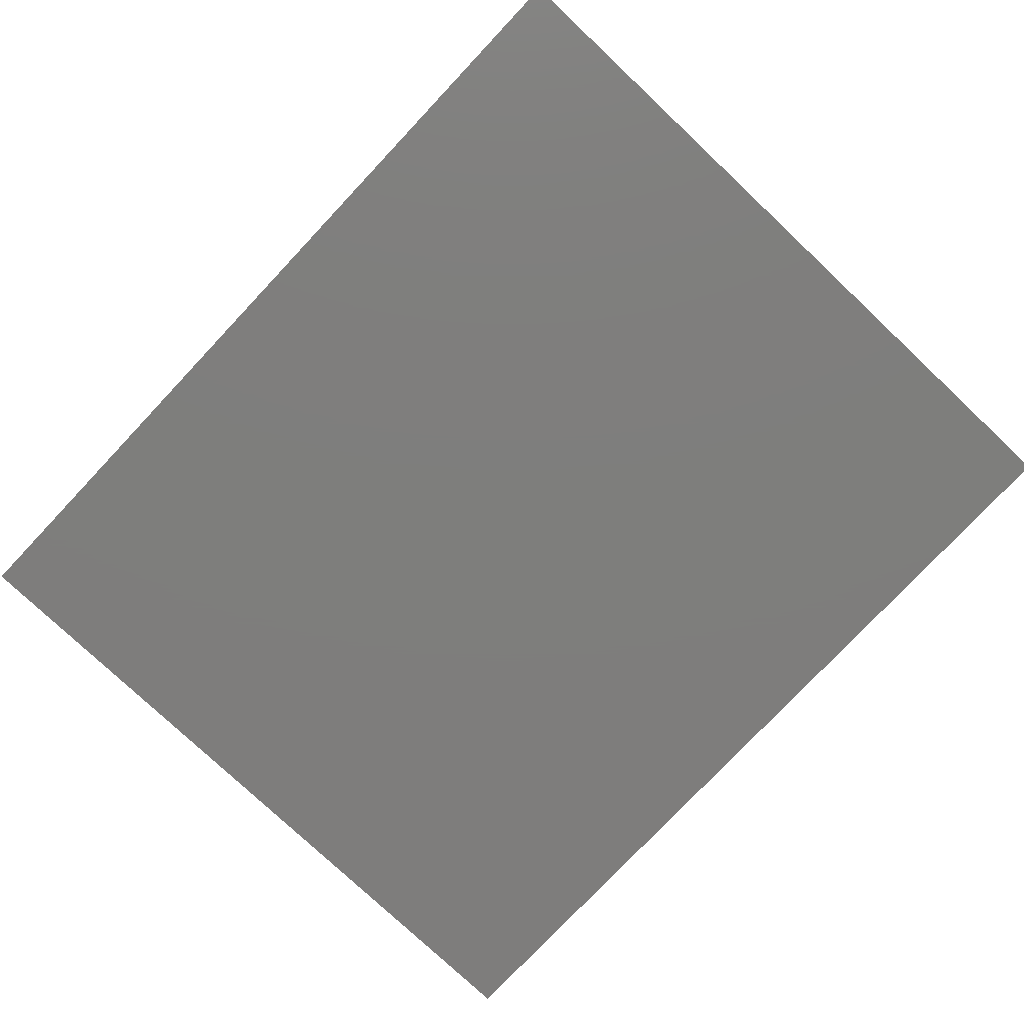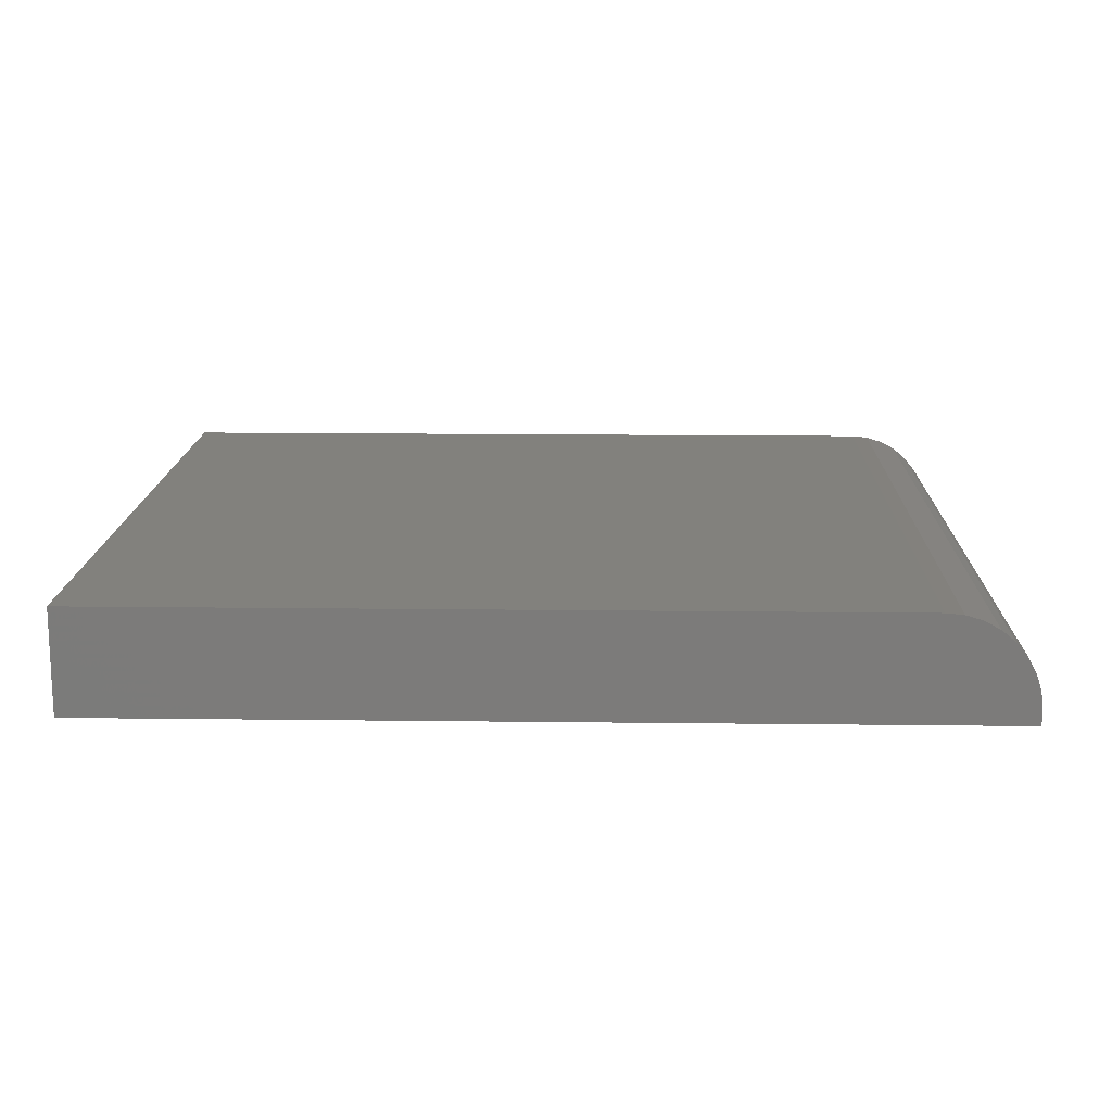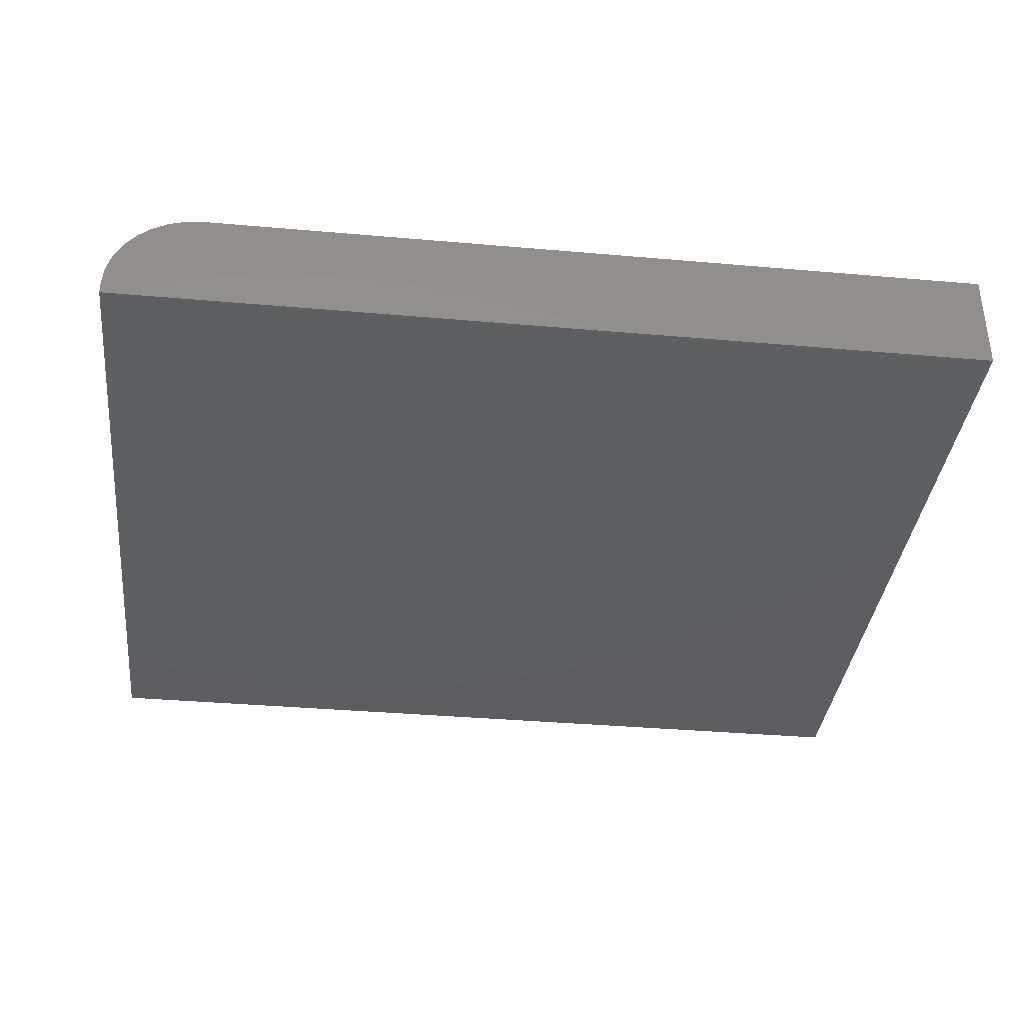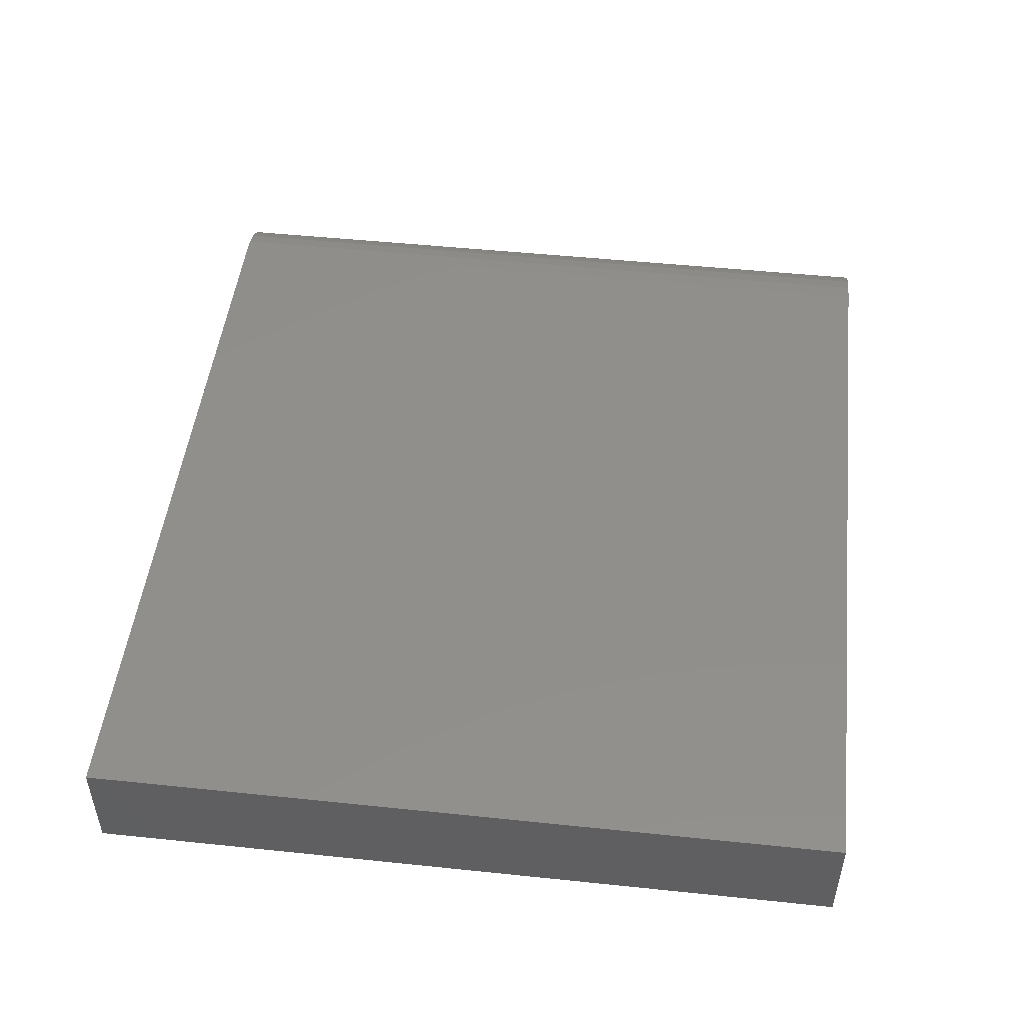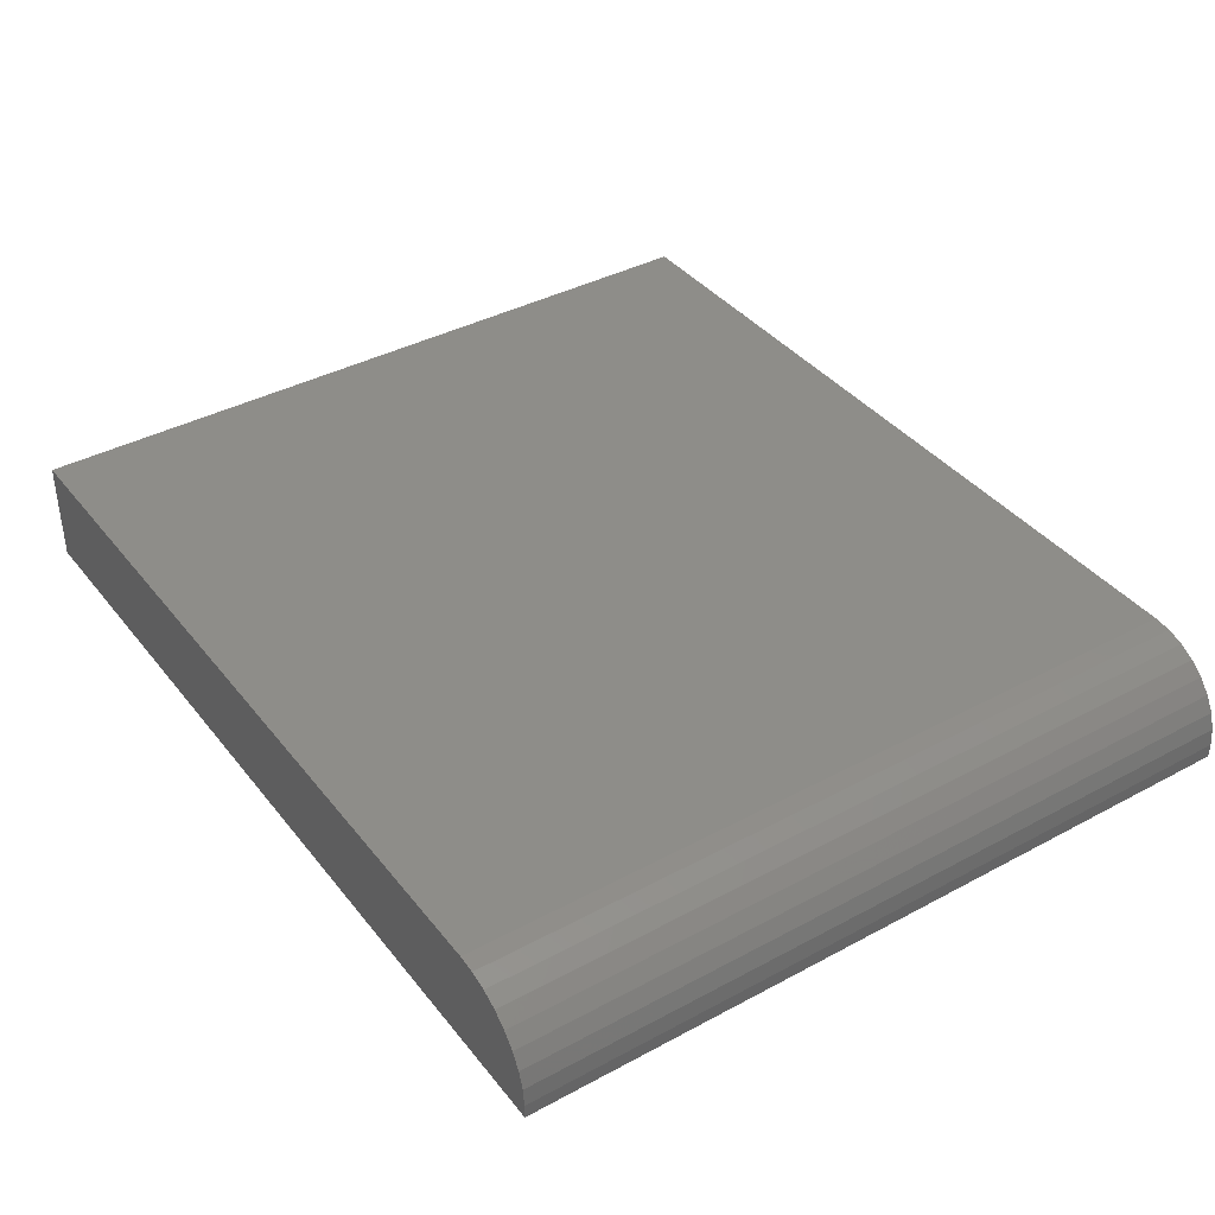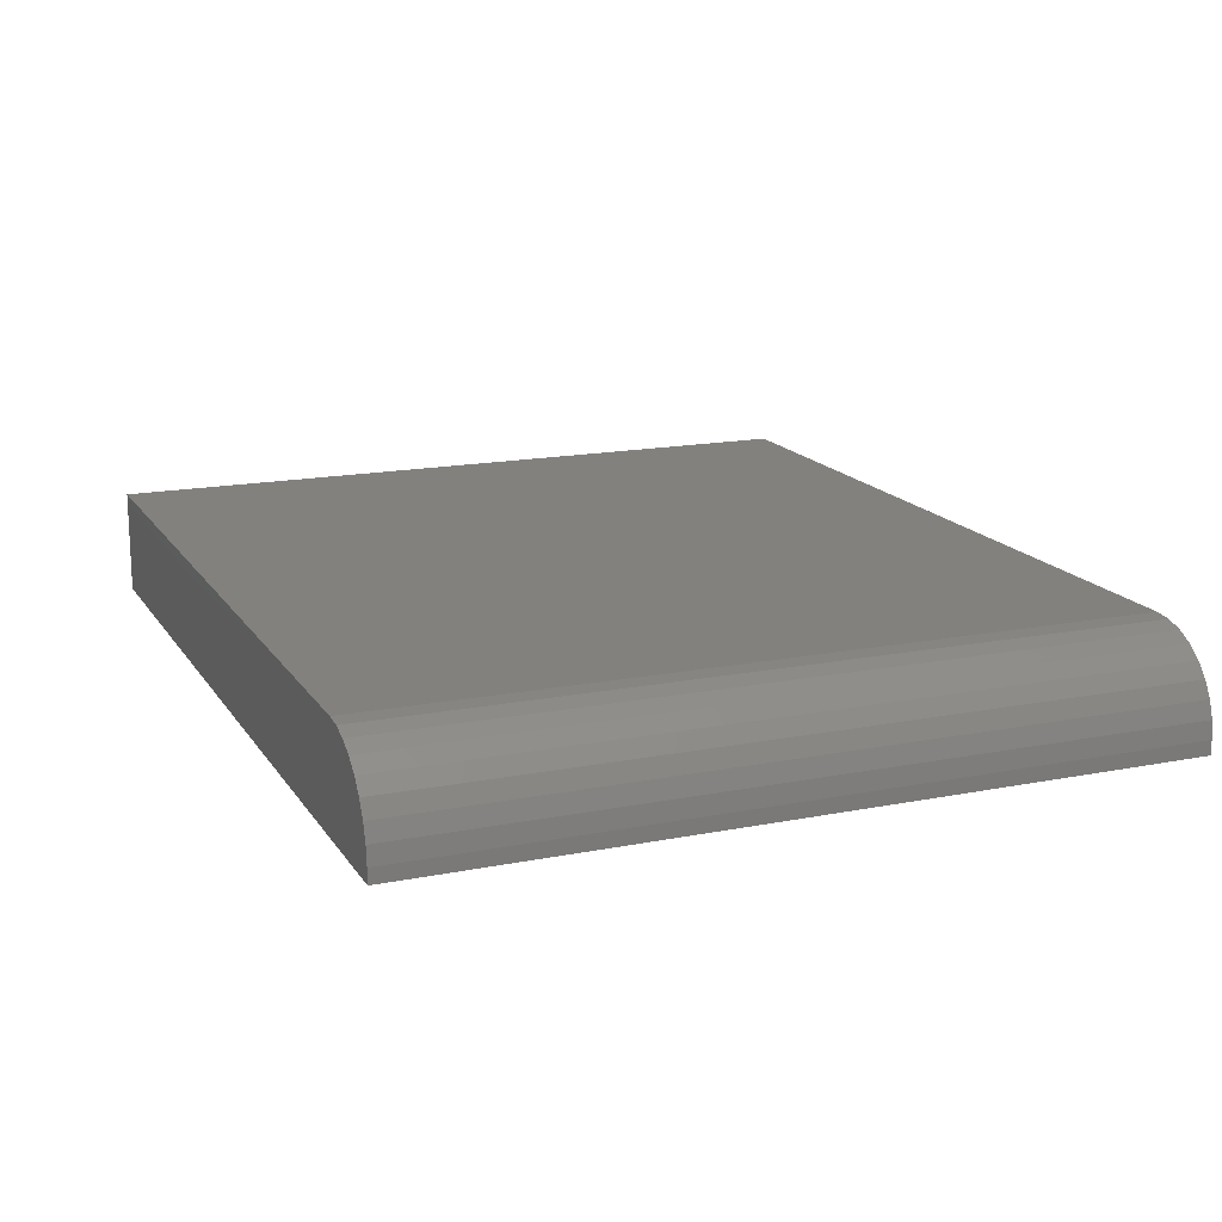
<metadata>
{"format":"stl","ext":"stl","renderer":"f3d","projection":"perspective","resolution":1024,"background":"white","views":[{"elev":-77.7,"azim":-133.3,"up":"+Y"},{"elev":15.1,"azim":1.5,"up":"+Y"},{"elev":-36.6,"azim":173.5,"up":"+Y"},{"elev":49.1,"azim":-83.4,"up":"+Y"},{"elev":38.9,"azim":56.0,"up":"+Y"},{"elev":16.2,"azim":67.7,"up":"+Y"}]}
</metadata>
<code>
# stl→obj: 24 verts, 44 faces
v -0.7031 0.08594 -0.5938
v -0.7031 0.08594 0.6452
v 0.6016 0.08594 -0.5938
v 0.6016 0.08594 0.6452
v 0.75 -0.0625 0.6452
v 0.7471 -0.03354 0.6452
v 0.75 -0.08594 0.6452
v -0.7031 -0.08594 0.6452
v 0.7387 -0.005695 0.6452
v 0.725 0.01997 0.6452
v 0.7065 0.04246 0.6452
v 0.684 0.06092 0.6452
v 0.6584 0.07464 0.6452
v 0.6305 0.08309 0.6452
v 0.75 -0.08594 -0.5938
v 0.75 -0.0625 -0.5938
v -0.7031 -0.08594 -0.5938
v 0.6305 0.08309 -0.5938
v 0.6584 0.07464 -0.5938
v 0.684 0.06092 -0.5938
v 0.7065 0.04246 -0.5938
v 0.725 0.01997 -0.5938
v 0.7387 -0.005695 -0.5938
v 0.7471 -0.03354 -0.5938
f 1 2 3
f 3 2 4
f 5 6 7
f 4 2 8
f 4 8 7
f 4 7 6
f 4 6 9
f 4 9 10
f 4 10 11
f 4 11 12
f 4 12 13
f 4 13 14
f 15 16 7
f 7 16 5
f 15 17 1
f 15 1 3
f 15 3 18
f 15 18 19
f 15 19 20
f 15 20 21
f 15 21 22
f 15 22 23
f 15 23 24
f 15 24 16
f 3 4 18
f 18 4 14
f 18 14 19
f 19 14 13
f 19 13 20
f 20 13 12
f 20 12 21
f 21 12 11
f 21 11 22
f 22 11 10
f 22 10 23
f 23 10 9
f 23 9 24
f 24 9 6
f 24 6 16
f 16 6 5
f 17 15 8
f 8 15 7
f 8 2 17
f 17 2 1

</code>
